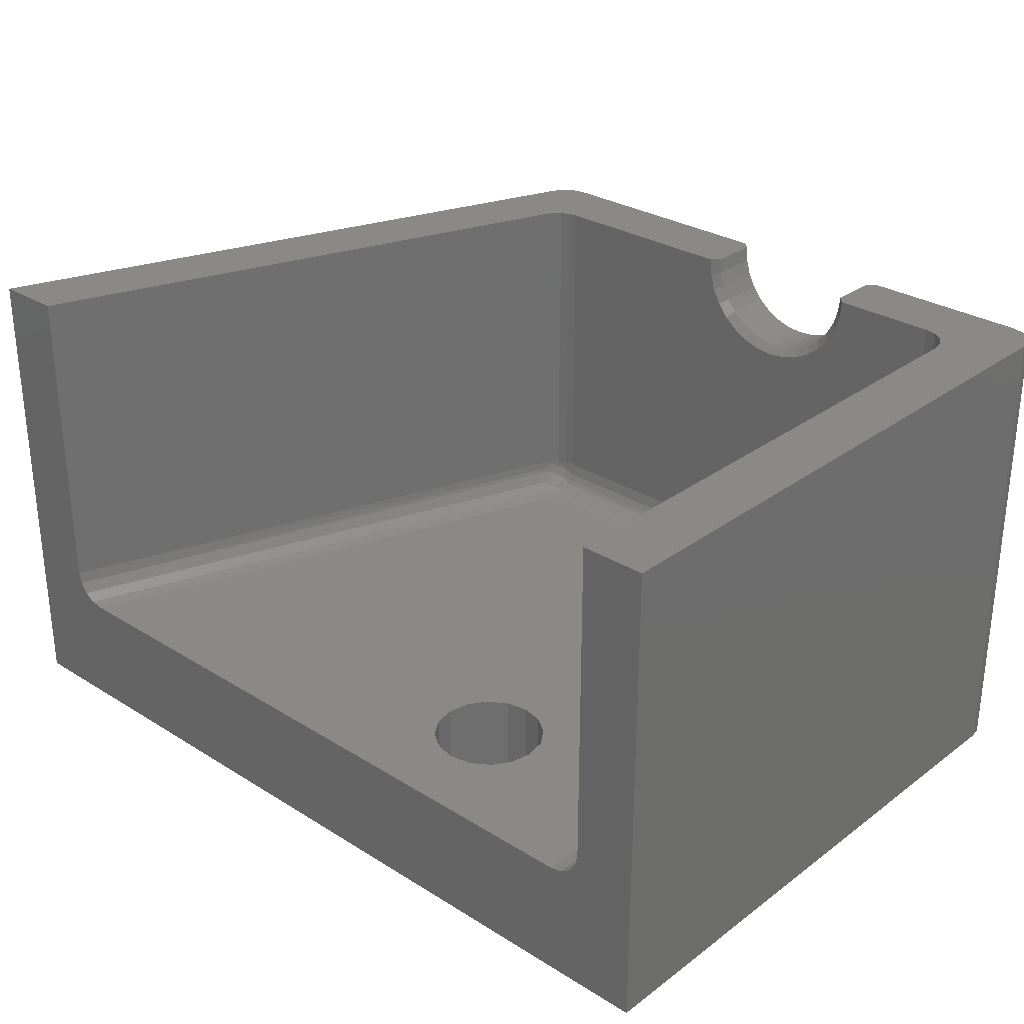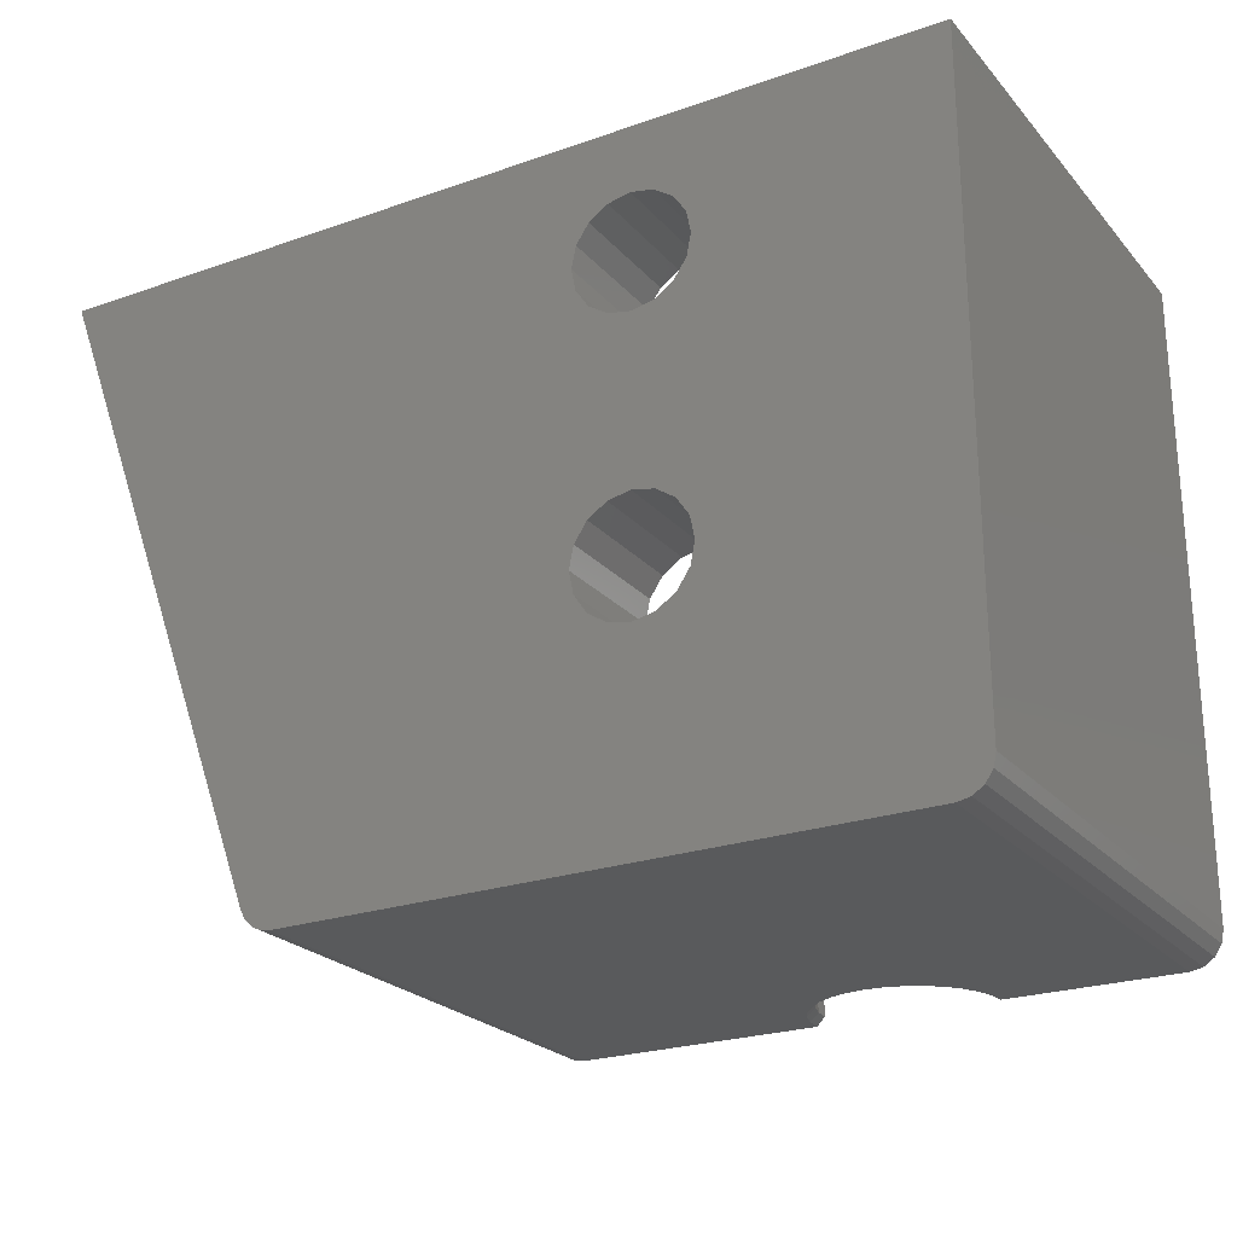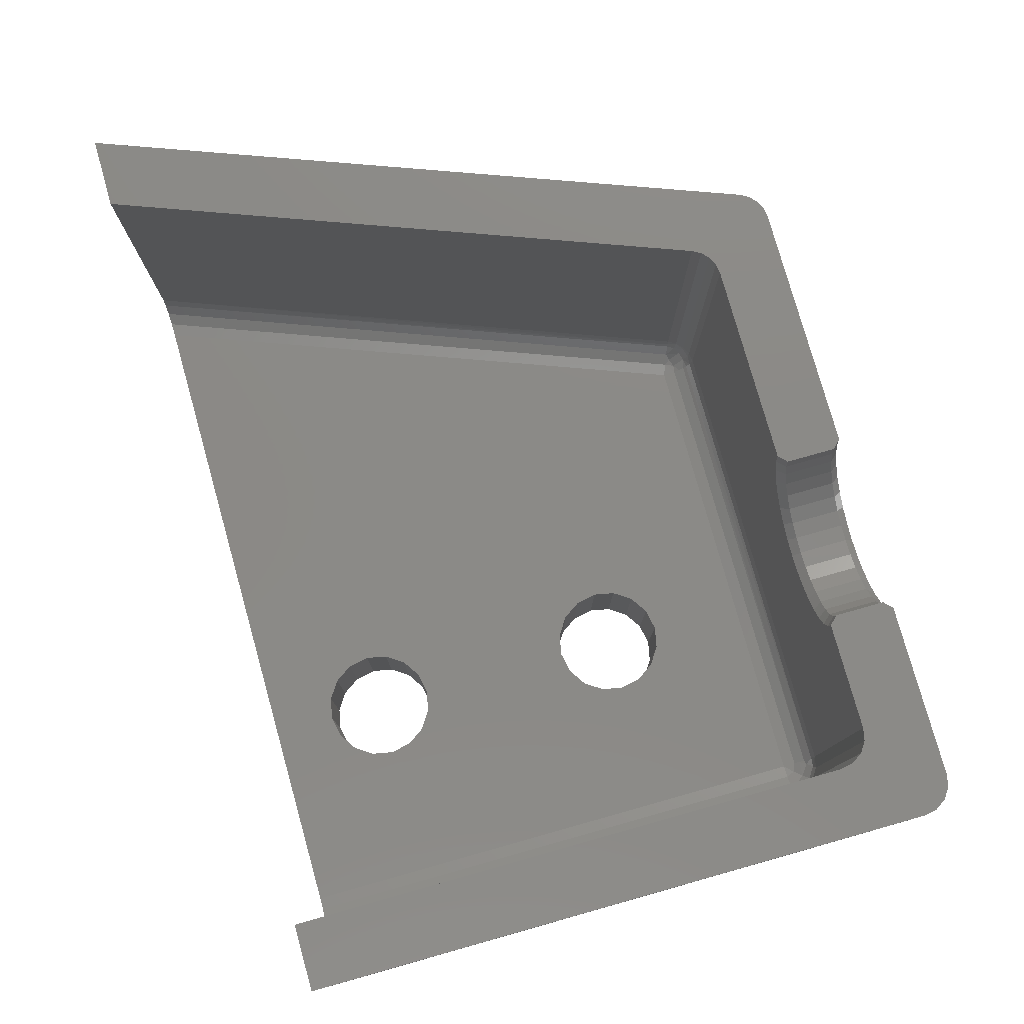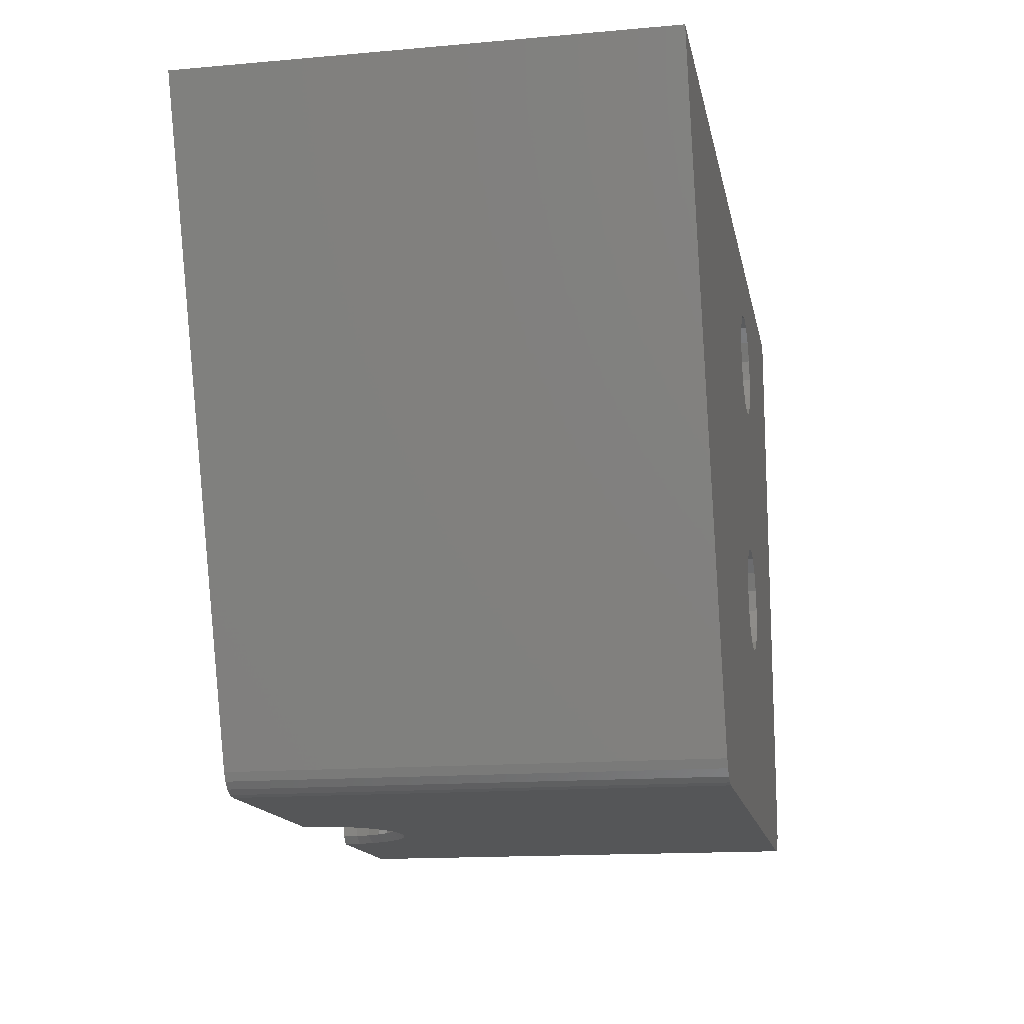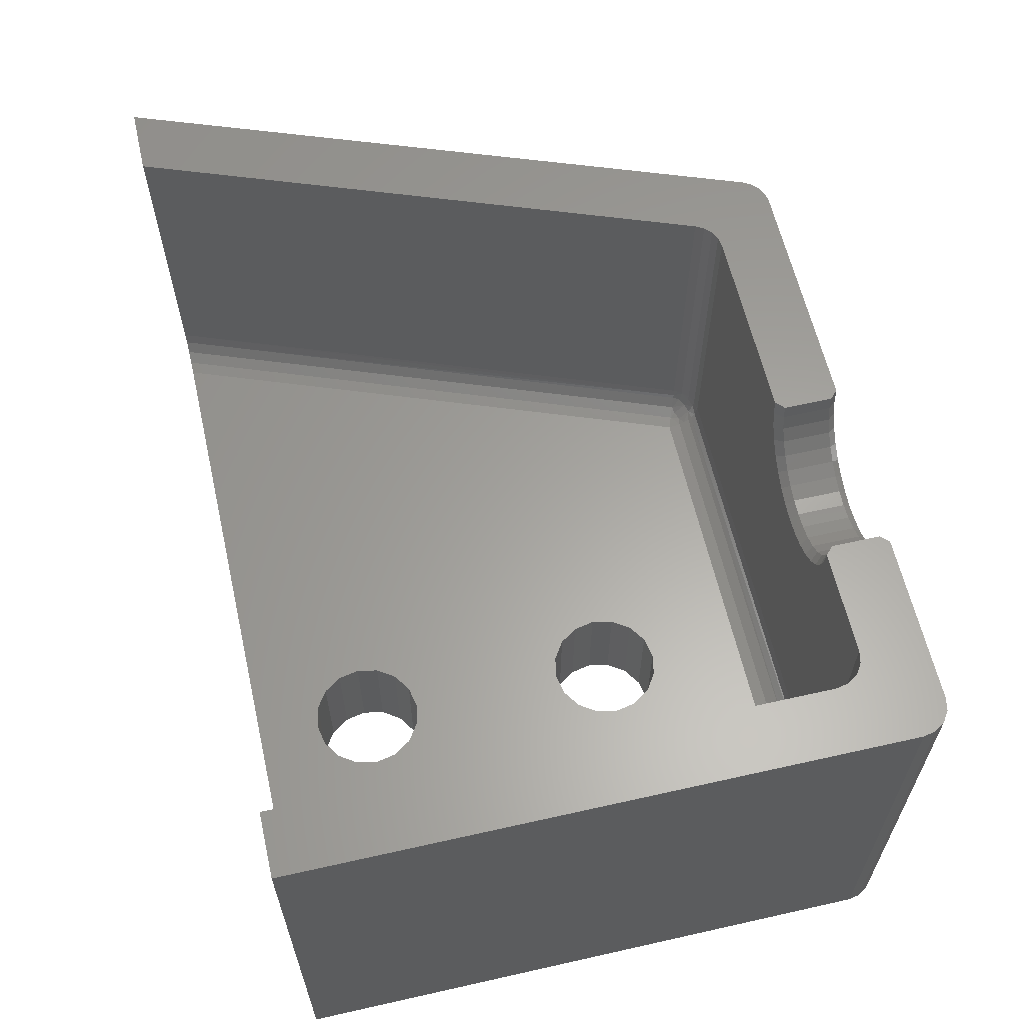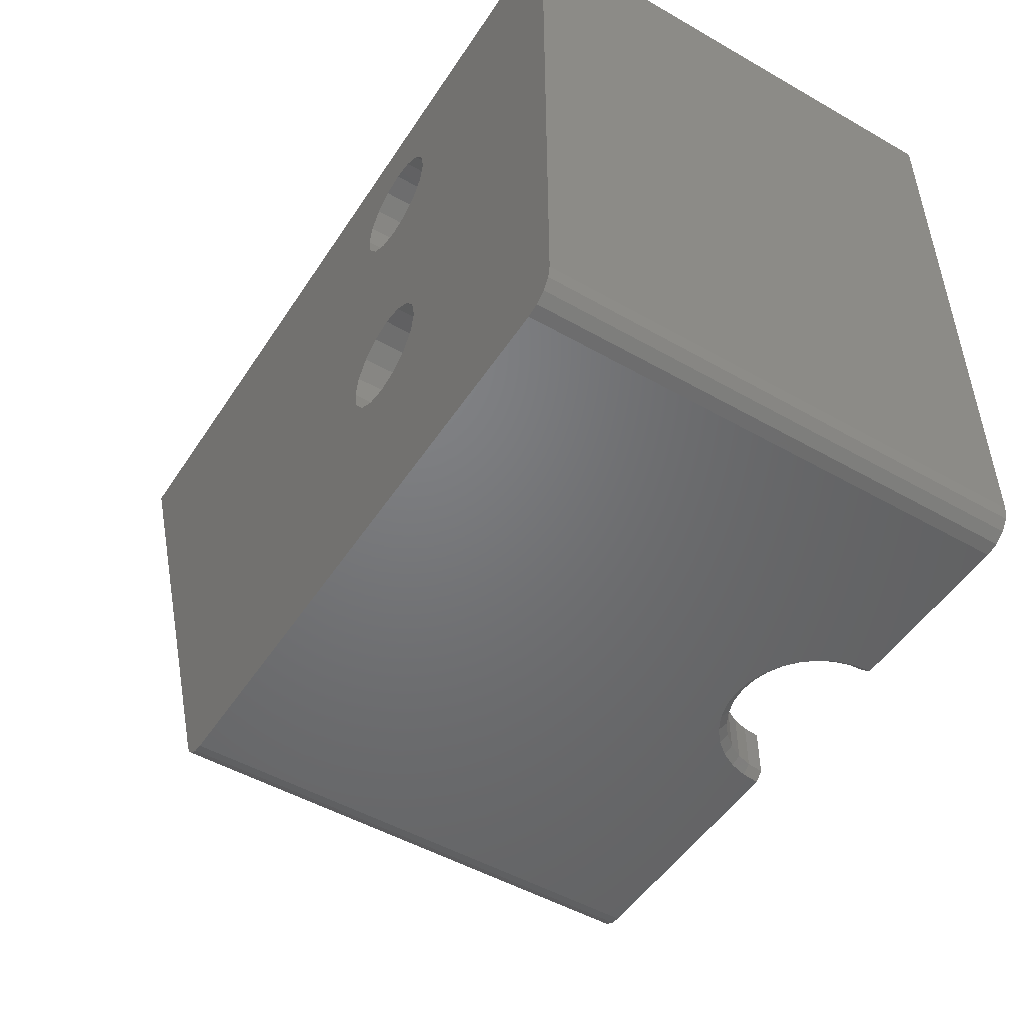
<metadata>
{"format":"stl","ext":"stl","renderer":"f3d","projection":"perspective","resolution":1024,"background":"white","views":[{"elev":29.2,"azim":-137.4,"up":"+Z"},{"elev":-23.8,"azim":-149.6,"up":"+Y"},{"elev":78.5,"azim":-105.7,"up":"+Z"},{"elev":-14.9,"azim":100.8,"up":"+Y"},{"elev":61.6,"azim":-102.9,"up":"+Z"},{"elev":-50.1,"azim":-122.1,"up":"+Y"}]}
</metadata>
<code>
# stl→obj: 228 verts, 451 faces
v 2 0 0
v 18 0 24.5
v 16.93 0 24.61
v 15.89 0 24.92
v 14.94 0 25.43
v 2 0 30
v 14.11 0 26.11
v 13.43 0 26.94
v 12.92 0 27.89
v 12.61 0 28.93
v 12.5 0 30
v 1.235 0.152 0
v 1.235 0.152 30
v 17.02 0.5 25.1
v 16.09 0.5 25.38
v 14.46 0.5 26.46
v 13.84 0.5 27.22
v 13.38 0.5 28.09
v 13.1 0.5 29.02
v 0.586 0.586 0
v 18 0.5 25
v 18.98 0.5 25.1
v 15.22 0.5 25.84
v 13 0.5 30
v 0.586 0.586 30
v 0.152 1.235 0
v 0 2 30
v 0.152 1.235 30
v 0 2 0
v 6 4 30
v 13 3.5 30
v 18 3.5 25
v 17.02 3.5 25.1
v 16.09 3.5 25.38
v 15.22 3.5 25.84
v 14.46 3.5 26.46
v 13.84 3.5 27.22
v 13.38 3.5 28.09
v 13.1 3.5 29.02
v 4 6 30
v 18.98 3.5 25.1
v 12.5 4 30
v 5.235 4.152 30
v 4.586 4.586 30
v 4.152 5.235 30
v 18 4 24.5
v 16.93 4 24.61
v 15.89 4 24.92
v 14.94 4 25.43
v 13.43 4 26.94
v 12.92 4 27.89
v 12.61 4 28.93
v 14.11 4 26.11
v 6 4 9.5
v 19.07 4 24.61
v 6 4.152 8.735
v 35.84 4 9.5
v 5.235 4.152 9.5
v 5.393 4.211 8.843
v 5.707 4.512 8.196
v 4.586 4.586 9.5
v 4.693 4.693 8.735
v 6 4.586 8.086
v 35.86 4.393 8.31
v 6 4.91 7.869
v 5 5 8.086
v 16.66 12.27 0
v 6 5.235 7.652
v 35.84 4.586 8.086
v 4.152 5.235 9.5
v 4.211 5.393 8.843
v 5.459 5.459 7.652
v 4.512 5.707 8.196
v 4.91 6 7.869
v 4 6 9.5
v 4.076 6 9.117
v 6 6 7.5
v 4.152 6 8.735
v 35.84 6 7.5
v 5.235 6 7.652
v 4.586 6 8.086
v 18 12 0
v 15.53 13.03 0
v 14.77 14.16 0
v 16.66 12.27 7.5
v 18 12 7.5
v 15.53 13.03 7.5
v 14.5 15.5 0
v 14.77 14.16 7.5
v 14.77 16.84 0
v 14.5 15.5 7.5
v 19.34 12.27 7.5
v 14.77 16.84 7.5
v 0 40 0
v 0 40 30
v 15.53 17.98 7.5
v 6 40 7.5
v 4.586 40 8.086
v 4.152 40 8.735
v 4 40 9.5
v 15.53 17.98 0
v 16.66 18.73 0
v 16.66 18.73 7.5
v 18 19 0
v 18 19 7.5
v 19.34 18.73 0
v 14.77 31.16 0
v 14.77 31.16 7.5
v 16.66 29.27 7.5
v 15.53 30.02 0
v 18 29 0
v 18 29 7.5
v 16.66 29.27 0
v 19.34 29.27 0
v 15.53 30.02 7.5
v 5.235 40 7.652
v 4 40 30
v 14.5 32.5 7.5
v 14.5 32.5 0
v 14.77 33.84 0
v 14.77 33.84 7.5
v 15.53 34.98 0
v 15.53 34.98 7.5
v 16.66 35.73 0
v 16.66 35.73 7.5
v 18 36 0
v 18 36 7.5
v 48.59 40 7.5
v 38.61 0 0
v 19.07 0 24.61
v 20.11 0 24.92
v 21.06 0 25.43
v 21.89 0 26.11
v 38.61 0 30
v 22.57 0 26.94
v 23.08 0 27.89
v 23.39 0 28.93
v 23.5 0 30
v 39.21 0.091 30
v 39.21 0.091 0
v 39.75 0.356 0
v 19.91 0.5 25.38
v 20.78 0.5 25.84
v 21.54 0.5 26.46
v 22.62 0.5 28.09
v 22.9 0.5 29.02
v 39.75 0.356 30
v 22.16 0.5 27.22
v 23 0.5 30
v 40.19 0.771 0
v 40.49 1.298 30
v 40.19 0.771 30
v 40.49 1.298 0
v 23 3.5 30
v 35.84 4 30
v 19.91 3.5 25.38
v 20.78 3.5 25.84
v 21.54 3.5 26.46
v 22.16 3.5 27.22
v 22.62 3.5 28.09
v 22.9 3.5 29.02
v 37.42 4.771 30
v 23.5 4 30
v 36.44 4.091 30
v 36.98 4.356 30
v 20.11 4 24.92
v 21.06 4 25.43
v 21.89 4 26.11
v 23.08 4 27.89
v 23.39 4 28.93
v 37.72 5.298 30
v 22.57 4 26.94
v 36.44 4.091 9.5
v 36.14 4.046 9.5
v 35.84 4.076 9.117
v 36.42 4.157 8.977
v 35.84 4.152 8.735
v 35.84 4.114 8.926
v 36.98 4.356 9.5
v 36.97 4.383 9.153
v 36.4 4.457 8.358
v 36.91 4.64 8.493
v 37.42 4.771 9.5
v 37.41 4.765 9.362
v 37.33 4.927 8.706
v 35.84 4.91 7.869
v 36.29 5.178 7.732
v 20.48 13.03 0
v 37.57 5.034 9.5
v 37.72 5.298 9.5
v 37.64 5.296 8.979
v 35.84 5.235 7.652
v 37.17 5.503 8.086
v 36.79 5.378 7.852
v 37.57 5.351 8.735
v 36.56 5.731 7.652
v 36.86 5.617 7.869
v 19.34 12.27 0
v 21.23 14.16 0
v 21.5 15.5 0
v 20.48 13.03 7.5
v 21.23 14.16 7.5
v 21.23 16.84 0
v 21.5 15.5 7.5
v 21.23 16.84 7.5
v 55 40 30
v 50.73 40 30
v 50.73 40 9.5
v 50.56 40 8.735
v 50.1 40 8.086
v 49.41 40 7.652
v 20.48 17.98 7.5
v 20.48 17.98 0
v 19.34 18.73 7.5
v 55 40 0
v 20.48 30.02 0
v 20.48 30.02 7.5
v 19.34 29.27 7.5
v 21.23 31.16 0
v 21.23 31.16 7.5
v 21.5 32.5 7.5
v 21.5 32.5 0
v 21.23 33.84 0
v 21.23 33.84 7.5
v 20.48 34.98 7.5
v 20.48 34.98 0
v 19.34 35.73 7.5
v 19.34 35.73 0
f 1 2 3
f 3 4 1
f 4 5 1
f 5 6 1
f 6 5 7
f 6 7 8
f 8 9 6
f 9 10 6
f 11 6 10
f 6 12 1
f 6 13 12
f 3 2 14
f 4 3 14
f 15 5 4
f 5 16 7
f 17 8 7
f 8 18 9
f 19 10 9
f 10 19 11
f 20 1 12
f 20 12 13
f 14 2 21
f 22 21 2
f 14 15 4
f 15 23 5
f 16 5 23
f 7 16 17
f 8 17 18
f 9 18 19
f 19 24 11
f 20 13 25
f 1 20 26
f 20 25 26
f 27 25 13
f 26 25 28
f 29 1 26
f 27 28 25
f 30 6 11
f 24 31 11
f 29 26 28
f 21 32 14
f 33 15 14
f 34 23 15
f 35 16 23
f 36 16 17
f 37 17 18
f 38 18 19
f 39 19 24
f 28 27 29
f 40 13 6
f 41 32 21
f 33 14 32
f 15 33 34
f 23 34 35
f 36 16 35
f 37 36 17
f 18 38 37
f 38 19 39
f 39 24 31
f 42 11 31
f 11 42 30
f 27 13 40
f 43 6 30
f 44 6 43
f 44 45 6
f 46 41 32
f 33 47 32
f 33 34 48
f 35 48 34
f 36 49 35
f 36 37 50
f 51 37 38
f 52 38 39
f 42 39 31
f 6 45 40
f 47 46 32
f 48 47 33
f 35 49 48
f 53 49 36
f 36 50 53
f 51 50 37
f 38 52 51
f 39 42 52
f 54 46 47
f 55 46 54
f 54 47 48
f 48 49 54
f 54 49 53
f 30 54 53
f 53 50 30
f 30 50 51
f 51 52 30
f 30 52 42
f 56 57 54
f 30 58 54
f 58 30 43
f 59 56 54
f 58 59 54
f 60 56 59
f 58 43 61
f 62 59 58
f 63 64 56
f 63 56 60
f 43 44 61
f 62 60 59
f 58 61 62
f 65 63 60
f 60 62 66
f 29 67 1
f 68 69 63
f 61 44 70
f 60 66 65
f 70 62 61
f 70 44 45
f 62 70 71
f 72 65 66
f 66 62 73
f 72 68 65
f 73 62 71
f 74 72 66
f 45 75 70
f 71 70 76
f 68 72 77
f 74 66 73
f 78 73 71
f 68 77 79
f 76 70 75
f 40 75 45
f 76 78 71
f 77 72 80
f 80 72 74
f 74 73 81
f 78 81 73
f 1 67 82
f 29 83 67
f 29 84 83
f 77 85 86
f 77 87 85
f 29 88 84
f 87 77 89
f 29 90 88
f 91 89 77
f 86 67 82
f 82 92 86
f 67 86 85
f 67 85 87
f 83 67 87
f 77 93 91
f 83 87 89
f 89 84 83
f 89 88 84
f 94 29 27
f 89 91 88
f 88 91 93
f 95 27 40
f 93 90 88
f 90 93 96
f 97 77 80
f 80 81 98
f 99 81 78
f 100 78 75
f 40 100 75
f 101 90 96
f 96 102 101
f 102 96 103
f 104 102 103
f 105 104 106
f 104 103 105
f 94 90 29
f 77 97 93
f 101 90 107
f 93 108 96
f 103 96 109
f 101 110 102
f 104 102 111
f 103 112 105
f 111 102 113
f 112 103 109
f 111 114 104
f 96 115 109
f 110 113 102
f 110 101 107
f 108 115 96
f 27 95 94
f 116 97 80
f 116 80 98
f 98 81 99
f 100 99 78
f 100 40 117
f 40 117 95
f 112 111 113
f 113 109 112
f 90 94 107
f 108 93 97
f 113 115 109
f 110 115 113
f 110 115 108
f 108 107 110
f 107 108 118
f 107 118 119
f 118 120 119
f 120 118 121
f 122 120 121
f 107 94 119
f 97 118 108
f 122 121 123
f 123 124 122
f 120 119 94
f 118 97 121
f 124 123 125
f 126 124 125
f 126 125 127
f 122 120 94
f 97 123 121
f 94 124 122
f 125 123 97
f 126 124 94
f 97 127 125
f 97 128 94
f 116 97 94
f 94 98 116
f 98 94 99
f 100 99 94
f 100 94 95
f 95 117 100
f 2 1 129
f 130 2 129
f 129 131 130
f 131 129 132
f 132 129 133
f 133 129 134
f 135 133 134
f 136 135 134
f 134 137 136
f 137 134 138
f 139 134 129
f 129 140 139
f 141 140 129
f 130 22 2
f 130 131 22
f 132 142 131
f 143 132 133
f 133 135 144
f 136 145 135
f 146 136 137
f 137 138 146
f 140 141 139
f 141 147 139
f 131 142 22
f 143 142 132
f 144 143 133
f 148 144 135
f 145 148 135
f 146 145 136
f 146 138 149
f 150 141 129
f 141 150 147
f 139 147 151
f 150 152 147
f 150 129 153
f 152 151 147
f 152 150 153
f 152 153 151
f 154 149 138
f 155 138 134
f 41 21 22
f 156 22 142
f 157 142 143
f 158 143 144
f 159 144 148
f 160 148 145
f 161 145 146
f 154 146 149
f 162 134 139
f 162 139 151
f 41 22 156
f 156 142 157
f 158 157 143
f 144 159 158
f 159 148 160
f 161 160 145
f 161 146 154
f 154 138 163
f 163 138 155
f 164 155 134
f 164 134 165
f 162 165 134
f 55 156 41
f 156 166 157
f 157 167 158
f 168 159 158
f 159 169 160
f 161 160 169
f 161 170 154
f 171 162 151
f 46 55 41
f 166 156 55
f 166 167 157
f 167 168 158
f 172 159 168
f 172 169 159
f 161 169 170
f 163 154 170
f 82 129 1
f 54 57 55
f 57 166 55
f 57 167 166
f 167 57 168
f 155 168 57
f 168 155 172
f 155 169 172
f 155 170 169
f 170 155 163
f 57 173 155
f 174 57 175
f 155 173 164
f 176 174 175
f 173 174 176
f 57 56 177
f 178 176 175
f 178 177 176
f 179 164 173
f 176 180 173
f 177 56 64
f 181 176 177
f 179 165 164
f 173 180 179
f 64 181 177
f 180 176 182
f 176 181 182
f 69 181 64
f 183 165 179
f 184 179 180
f 63 69 64
f 179 184 183
f 183 162 165
f 182 185 180
f 69 186 181
f 185 184 180
f 187 182 181
f 129 188 153
f 187 181 186
f 189 183 184
f 162 183 190
f 191 184 185
f 68 192 69
f 193 185 182
f 191 189 184
f 182 187 194
f 192 187 186
f 190 171 162
f 193 182 194
f 195 191 185
f 189 191 190
f 195 185 193
f 196 187 192
f 187 196 194
f 68 79 192
f 193 194 197
f 197 194 196
f 196 192 79
f 86 79 77
f 129 82 198
f 129 198 188
f 199 153 188
f 79 86 92
f 199 200 153
f 79 92 201
f 201 202 79
f 203 153 200
f 204 79 202
f 82 198 92
f 198 201 92
f 201 198 188
f 79 204 205
f 188 201 202
f 188 202 199
f 206 151 153
f 199 202 204
f 204 200 199
f 171 151 207
f 205 200 204
f 203 200 205
f 191 208 190
f 208 171 190
f 209 191 195
f 210 195 193
f 196 211 193
f 203 205 212
f 196 79 128
f 212 213 203
f 213 212 214
f 213 214 106
f 106 214 105
f 153 203 215
f 205 128 79
f 203 213 216
f 212 217 205
f 106 114 213
f 218 212 214
f 114 106 104
f 214 105 218
f 114 216 213
f 112 218 105
f 212 218 217
f 203 216 219
f 217 220 205
f 153 215 206
f 206 207 151
f 191 209 208
f 171 208 207
f 195 210 209
f 211 210 193
f 196 128 211
f 111 112 218
f 111 218 114
f 219 215 203
f 220 128 205
f 114 218 217
f 217 216 114
f 216 217 220
f 216 220 219
f 219 220 221
f 221 222 219
f 223 222 221
f 223 221 224
f 223 225 224
f 215 219 222
f 128 220 221
f 225 223 226
f 226 227 225
f 222 223 215
f 221 224 128
f 226 228 227
f 228 127 227
f 127 228 126
f 215 223 226
f 225 128 224
f 228 215 226
f 128 225 227
f 215 228 126
f 127 128 227
f 94 215 126
f 128 127 97
f 215 94 128
f 128 211 215
f 210 215 211
f 215 210 209
f 208 215 209
f 208 206 215
f 206 208 207

</code>
